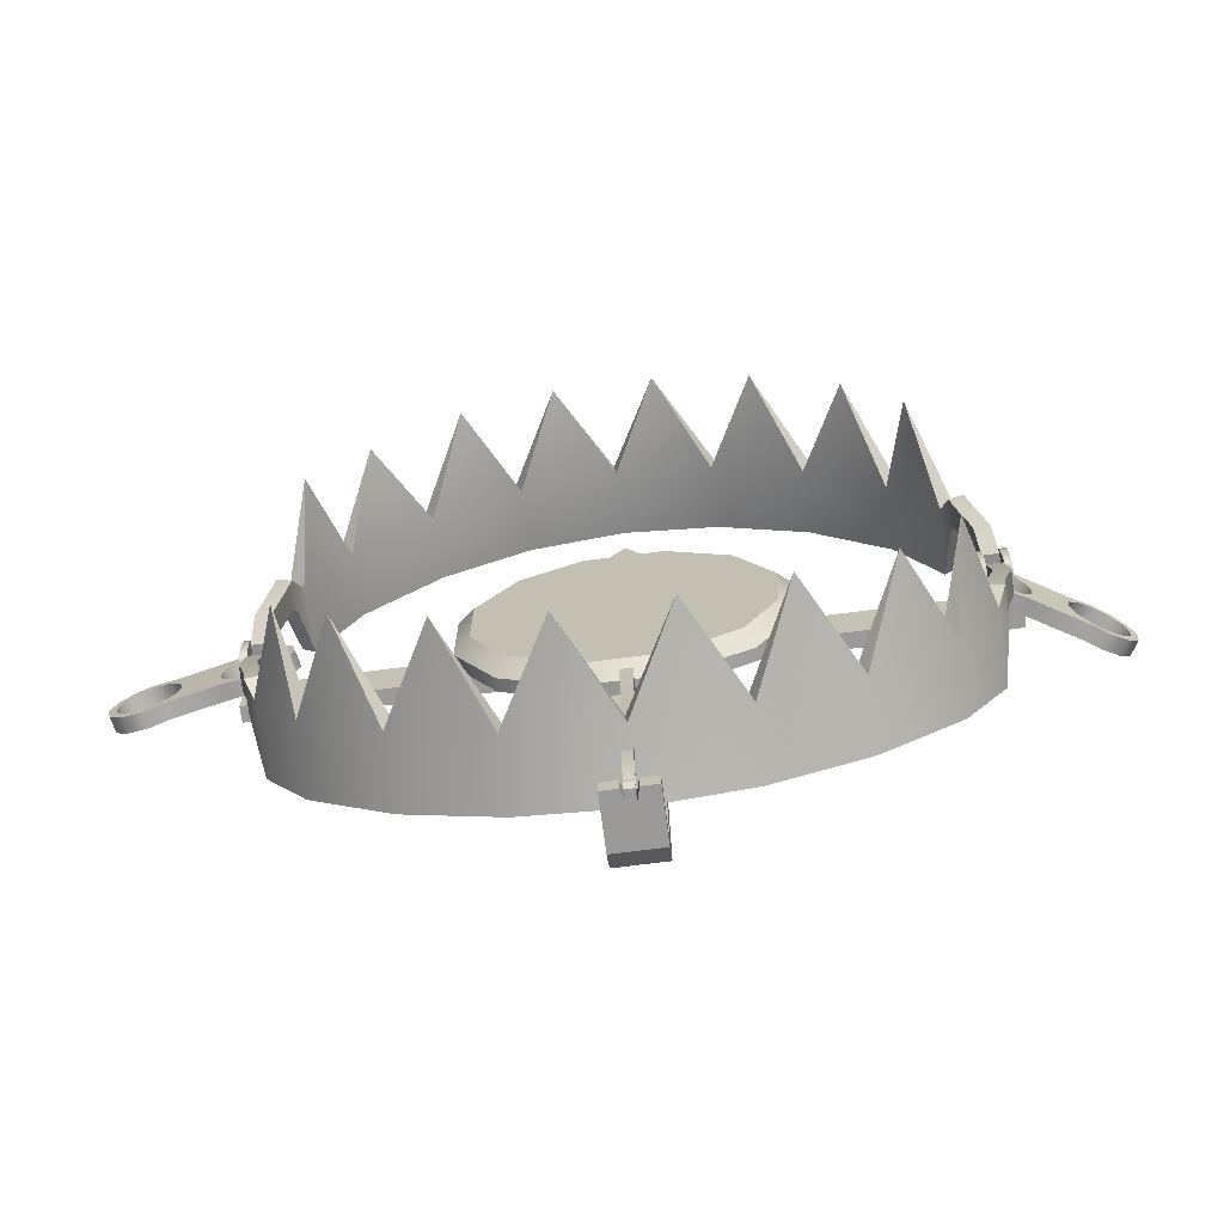
<metadata>
{"format":"obj","ext":"obj","renderer":"f3d","projection":"perspective","resolution":1024,"background":"white","views":[{"elev":-70.6,"azim":-172.7,"up":"+Z"}]}
</metadata>
<code>
v  0.8864 0.7532 -22.61
v  1.186 1.645 17.11
v  4.186 1.647 17.09
v  3.886 0.7553 -22.63
v  1.187 0.6452 17.14
v  0.882 -0.2625 -23.29
v  4.187 0.6474 17.11
v  3.882 -0.2603 -23.32
v  2.677 3.625 -23.54
v  2.077 3.624 -23.53
v  0.881 1.339 -23.27
v  3.881 1.341 -23.3
v  3.869 4.264 -24.52
v  3.877 4.286 -23.56
v  3.872 0.9826 -24.44
v  0.8768 4.284 -23.54
v  0.8696 4.262 -24.5
v  0.8726 0.9804 -24.42
v  2.07 3.603 -24.49
v  2.67 3.603 -24.49
v  2.855 4.285 -23.55
v  1.899 4.284 -23.55
v  1.891 4.263 -24.5
v  2.848 4.263 -24.51
v  2.703 1.697 19.37
v  2.704 0.6972 19.39
v  1.962 2.107 -12.43
v  1.963 0.9832 -12.4
v  2.963 0.9839 -12.41
v  2.962 2.108 -12.44
v  2.953 2.55 -13.63
v  2.958 2.564 -13.04
v  2.949 2.068 -14.21
v  2.95 0.9442 -14.18
v  1.95 0.9435 -14.17
v  1.949 2.067 -14.2
v  1.958 2.563 -13.03
v  1.953 2.55 -13.62
v  -19.44 1.261 0.8359
v  -19.41 1.329 3.835
v  -18.98 1.329 3.832
v  -19 1.262 0.8326
v  22.18 1.359 3.522
v  22.15 1.291 0.523
v  -17.03 1.263 0.8178
v  -17.01 1.33 3.817
v  -17.01 3.33 3.772
v  -17.54 3.329 3.776
v  -18.54 3.329 3.784
v  -18.98 3.328 3.787
v  -17.03 3.263 0.7729
v  -19 3.261 0.7877
v  -18.56 3.261 0.7844
v  -17.56 3.262 0.7769
v  -17.56 4.284 1.754
v  -17.55 4.307 2.754
v  -17.02 4.307 2.75
v  -17.03 4.285 1.75
v  -18.55 4.306 2.761
v  -18.56 4.284 1.762
v  -18.99 4.283 1.765
v  -18.99 4.306 2.765
v  -17.01 4.208 3.308
v  -17.01 3.883 3.648
v  -17.03 3.82 0.8715
v  -17.03 4.161 1.197
v  -19 4.16 1.212
v  -19 3.819 0.8863
v  -18.98 3.881 3.663
v  -18.98 4.207 3.323
v  -17.54 3.882 3.652
v  -17.54 4.208 3.312
v  -17.56 4.161 1.201
v  -17.56 3.82 0.8755
v  -18.54 4.207 3.319
v  -18.54 3.882 3.66
v  -18.56 3.819 0.883
v  -18.56 4.16 1.209
v  -19.44 0.2615 0.8584
v  -19.41 0.3288 3.857
v  22.16 0.2916 0.5454
v  24.58 0.3607 3.526
v  24.12 0.293 0.5306
v  24.56 0.2933 0.5273
v  24.56 1.293 0.5049
v  24.12 1.293 0.5082
v  24.15 1.36 3.507
v  24.58 1.36 3.504
v  24.14 3.36 3.462
v  23.71 3.359 3.466
v  22.71 3.358 3.473
v  22.18 3.358 3.477
v  22.15 3.291 0.4781
v  23.68 3.292 0.4666
v  24.12 3.292 0.4633
v  22.68 3.291 0.4741
v  22.69 1.292 0.519
v  22.69 4.313 1.451
v  22.16 4.313 1.455
v  22.17 4.335 2.455
v  22.7 4.336 2.451
v  23.7 4.337 2.443
v  24.14 4.337 2.44
v  24.13 4.314 1.44
v  23.69 4.314 1.444
v  22.17 4.237 3.013
v  22.17 3.911 3.354
v  22.16 4.189 0.9024
v  22.15 3.849 0.5767
v  24.12 4.191 0.8876
v  24.12 3.85 0.5619
v  24.14 4.238 2.998
v  24.14 3.913 3.339
v  22.7 4.237 3.009
v  22.7 3.912 3.35
v  22.69 4.19 0.8985
v  22.68 3.849 0.5727
v  23.7 4.238 3.001
v  23.7 3.912 3.342
v  23.69 4.191 0.8909
v  23.68 3.85 0.5652
v  2.103 4.213 -23.72
v  2.103 3.599 -23.71
v  2.649 3.6 -23.71
v  2.648 4.213 -23.73
v  2.646 4.464 -23.99
v  2.643 4.196 -24.49
v  2.644 4.458 -24.24
v  2.643 3.583 -24.48
v  2.097 3.582 -24.47
v  2.097 4.196 -24.49
v  2.099 4.457 -24.24
v  2.1 4.463 -23.98
g Trap_Cross
f 1 2 3 4
f 5 2 1 6
f 3 7 8 4
f 8 7 5 6
f 9 10 11 12
f 13 14 12 15
f 16 17 18 11
f 15 18 19 20
f 11 1 4 12
f 12 4 8 15
f 18 6 1 11
f 15 8 6 18
f 21 9 12 14
f 22 16 11 10
f 23 19 18 17
f 24 13 15 20
f 9 20 19 10
f 22 23 17 16
f 10 19 23 22
f 24 21 14 13
f 20 9 21 24
f 3 2 25
f 25 26 7 3
f 26 25 2 5
f 5 7 26
f 27 28 29 30
f 31 32 30 33
f 29 34 33 30
f 33 34 35 36
f 37 38 36 27
f 35 28 27 36
f 30 32 37 27
f 32 31 38 37
f 31 33 36 38
f 39 40 41 42
f 43 44 45 46
f 46 47 48 49
f 49 50 41 46
f 47 46 45 51
f 42 52 53 54
f 54 51 45 42
f 52 42 41 50
f 55 56 57 58
f 59 60 61 62
f 58 57 63 64
f 58 64 47 51
f 51 65 66 58
f 62 61 67 68
f 62 68 52 50
f 50 69 70 62
f 48 71 72 56
f 56 55 73 74
f 56 74 54 48
f 60 59 75 76
f 60 76 49 53
f 53 77 78 60
f 48 54 53 49
f 62 70 75 59
f 58 66 73 55
f 56 72 63 57
f 60 78 67 61
f 70 69 76 75
f 69 50 49 76
f 66 65 74 73
f 65 51 54 74
f 72 71 64 63
f 71 48 47 64
f 78 77 68 67
f 77 53 52 68
f 79 80 40 39
f 45 44 81 42
f 39 42 81 79
f 80 79 81 82
f 83 84 82 81
f 85 86 87 88
f 87 89 90 43
f 91 92 43 90
f 92 93 44 43
f 94 95 86 96
f 97 96 86
f 95 89 87 86
f 98 99 100 101
f 102 103 104 105
f 106 100 99 107
f 108 109 93 99
f 99 93 92 107
f 110 104 103 111
f 112 113 89 103
f 103 89 95 111
f 96 97 44 93
f 114 115 91 101
f 116 98 101 117
f 96 117 101 91
f 118 102 105 119
f 120 121 94 105
f 105 94 90 119
f 91 90 94 96
f 103 102 118 112
f 99 98 116 108
f 101 100 106 114
f 105 104 110 120
f 112 118 119 113
f 113 119 90 89
f 108 116 117 109
f 109 117 96 93
f 114 106 107 115
f 115 107 92 91
f 120 110 111 121
f 121 111 95 94
f 41 40 80 82
f 46 41 82 43
f 87 43 82 88
f 84 85 88 82
f 85 84 83
f 83 86 85
f 81 44 97
f 86 83 81 97
f 122 123 124 125
f 126 125 127 128
f 129 127 125 124
f 127 129 130 131
f 132 131 122 133
f 131 130 123 122
f 125 126 133 122
f 126 128 132 133
f 128 127 131 132
v  31.93 1.486 0.7624
v  32.24 1.349 2.01
v  32.04 0.3729 1.956
v  31.72 0.5089 0.7086
v  31.04 1.725 -0.1501
v  30.84 0.7481 -0.204
v  29.82 2.003 -0.483
v  29.62 1.026 -0.5368
v  28.6 2.246 -0.1469
v  28.39 1.269 -0.2008
v  29.78 1.738 4.51
v  28.56 2.017 4.177
v  28.35 1.04 4.123
v  29.57 0.7618 4.456
v  31 1.496 4.174
v  30.79 0.519 4.12
v  31.91 1.353 3.259
v  31.7 0.3766 3.205
v  28.64 1.192 0.2465
v  27.92 1.304 0.972
v  24.69 2.057 -0.2245
v  25.11 1.902 0.954
v  24.42 2.088 0.2195
v  27.65 1.307 1.962
v  25.35 1.797 1.947
v  27.9 1.2 2.951
v  25.07 1.803 2.933
v  31.53 0.4808 1.957
v  31.28 0.5887 0.9676
v  31.26 0.4838 2.947
v  30.54 0.5966 3.672
v  29.57 0.7892 3.939
v  28.61 1.01 3.675
v  29.61 0.999 -0.0199
v  30.58 0.7783 0.244
v  31.49 1.565 1.021
v  31.74 1.457 2.011
v  30.79 1.755 0.2978
v  29.82 1.976 0.0339
v  28.85 2.168 0.3004
v  29.78 1.766 3.993
v  28.81 1.986 3.729
v  30.75 1.573 3.726
v  31.47 1.46 3.001
v  28.13 2.281 1.026
v  27.86 2.284 2.016
v  28.11 2.176 3.005
v  20.97 2.727 1.885
v  21.17 3.704 1.939
v  21.53 3.697 0.6958
v  21.32 2.72 0.642
v  22.45 3.553 -0.2052
v  22.24 2.576 -0.259
v  23.68 3.31 -0.5223
v  23.47 2.333 -0.5762
v  24.89 3.034 -0.1707
v  24.58 1.841 4.099
v  24.79 2.818 4.153
v  23.56 3.061 4.47
v  23.35 2.084 4.416
v  22.34 3.337 4.118
v  22.14 2.36 4.064
v  21.47 3.572 3.192
v  21.26 2.596 3.138
v  24.34 1.917 3.648
v  25.27 2.78 2.987
v  24.54 2.894 3.701
v  25.56 2.774 2.001
v  25.32 2.879 1.008
v  24.63 3.065 0.2733
v  21.76 2.614 0.9066
v  21.47 2.62 1.893
v  21.71 2.515 2.886
v  22.4 2.329 3.62
v  23.36 2.11 3.899
v  23.46 2.307 -0.0593
v  22.48 2.5 0.1921
v  21.68 3.597 1.946
v  21.96 3.591 0.9604
v  22.69 3.477 0.246
v  23.67 3.284 -0.0055
v  23.57 3.087 3.953
v  22.61 3.306 3.674
v  21.91 3.492 2.94
g Trap_1
f 134 135 136 137
f 138 134 137 139
f 140 138 139 141
f 142 140 141 143
f 144 145 146 147
f 148 144 147 149
f 150 148 149 151
f 135 150 151 136
f 143 152 153 154
f 153 155 156 154
f 157 158 155 153
f 159 160 158 157
f 161 162 137 136
f 163 161 136 151
f 164 163 151 149
f 165 164 149 147
f 166 165 147 146
f 167 152 143 141
f 168 167 141 139
f 162 168 139 137
f 169 170 135 134
f 171 169 134 138
f 172 171 138 140
f 173 172 140 142
f 174 175 145 144
f 176 174 144 148
f 177 176 148 150
f 170 177 150 135
f 178 179 157 153
f 173 178 153 152
f 172 173 152 167
f 171 172 167 168
f 169 171 168 162
f 170 169 162 161
f 177 170 161 163
f 176 177 163 164
f 174 176 164 165
f 175 174 165 166
f 180 175 166 159
f 179 180 159 157
f 181 182 183 184
f 184 183 185 186
f 186 185 187 188
f 188 187 189 154
f 190 191 192 193
f 193 192 194 195
f 195 194 196 197
f 197 196 182 181
f 159 166 146 190
f 190 198 160 159
f 145 175 180 191
f 180 199 200 191
f 179 201 199 180
f 178 202 201 179
f 178 173 142 189
f 189 203 202 178
f 184 204 205 181
f 181 205 206 197
f 197 206 207 195
f 195 207 208 193
f 193 208 198 190
f 154 156 209 188
f 188 209 210 186
f 186 210 204 184
f 182 211 212 183
f 183 212 213 185
f 185 213 214 187
f 187 214 203 189
f 191 200 215 192
f 192 215 216 194
f 194 216 217 196
f 196 217 211 182
f 158 201 202 155
f 155 202 203 156
f 156 203 214 209
f 209 214 213 210
f 210 213 212 204
f 204 212 211 205
f 205 211 217 206
f 206 217 216 207
f 207 216 215 208
f 208 215 200 198
f 198 200 199 160
f 160 199 201 158
f 143 154 189 142
f 145 191 190 146
v  -25.51 -1.596 4.199
v  -25.89 -1.795 2.98
v  -25.36 -2.644 2.951
v  -24.98 -2.445 4.17
v  -24.66 -1.097 5.037
v  -24.13 -1.945 5.008
v  -23.57 -0.4301 5.271
v  -23.04 -1.279 5.242
v  -22.54 0.2245 4.838
v  -22.02 -0.6243 4.809
v  -23.99 -0.5183 0.2895
v  -22.9 0.1481 0.5234
v  -22.37 -0.7008 0.4944
v  -23.46 -1.367 0.2605
v  -25.02 -1.173 0.7229
v  -24.49 -2.022 0.694
v  -25.71 -1.64 1.708
v  -25.19 -2.489 1.679
v  -22.27 -0.769 4.383
v  -21.72 -0.3984 3.602
v  -18.81 1.374 4.535
v  -19.29 1.117 3.394
v  -18.62 1.506 4.071
v  -21.58 -0.2756 2.593
v  -19.58 0.967 2.423
v  -21.88 -0.4334 1.627
v  -19.43 1.097 1.417
v  -24.93 -2.37 2.91
v  -24.62 -2.213 3.876
v  -24.78 -2.248 1.901
v  -24.23 -1.877 1.12
v  -23.42 -1.358 0.7762
v  -22.56 -0.8296 0.9618
v  -23.09 -1.288 4.727
v  -23.95 -1.817 4.541
v  -25.15 -1.364 3.905
v  -25.45 -1.522 2.939
v  -24.47 -0.9677 4.57
v  -23.61 -0.4392 4.755
v  -22.8 0.0798 4.412
v  -23.94 -0.5092 0.8052
v  -23.08 0.0192 0.9907
v  -24.76 -1.028 1.149
v  -25.31 -1.399 1.93
v  -22.25 0.4504 3.631
v  -22.1 0.5733 2.622
v  -22.41 0.4154 1.656
v  -15.79 3.329 2.132
v  -16.31 4.179 2.161
v  -16.51 4.015 3.429
v  -15.98 3.165 3.401
v  -17.22 3.541 4.402
v  -16.69 2.692 4.373
v  -18.25 2.886 4.817
v  -17.73 2.036 4.788
v  -19.34 2.224 4.564
v  -19.12 1.332 0.2157
v  -19.64 2.182 0.2446
v  -18.61 2.837 -0.1706
v  -18.08 1.988 -0.1995
v  -17.52 3.499 0.0823
v  -17 2.65 0.0535
v  -16.68 3.991 0.9357
v  -16.16 3.141 0.9068
v  -18.86 1.473 0.6461
v  -19.95 1.947 1.446
v  -19.39 2.322 0.6749
v  -20.11 1.817 2.452
v  -19.82 1.966 3.423
v  -19.15 2.356 4.1
v  -16.38 2.926 3.171
v  -16.22 3.057 2.166
v  -16.52 2.907 1.194
v  -17.18 2.518 0.5174
v  -18.04 1.993 0.3168
v  -17.76 2.031 4.271
v  -16.94 2.551 3.942
v  -16.75 3.906 2.194
v  -16.91 3.776 3.2
v  -17.47 3.401 3.971
v  -18.29 2.881 4.3
v  -18.57 2.842 0.3457
v  -17.71 3.367 0.5463
v  -17.05 3.757 1.223
g Trap_1
f 218 219 220 221
f 222 218 221 223
f 224 222 223 225
f 226 224 225 227
f 228 229 230 231
f 232 228 231 233
f 234 232 233 235
f 219 234 235 220
f 227 236 237 238
f 237 239 240 238
f 241 242 239 237
f 243 244 242 241
f 245 246 221 220
f 247 245 220 235
f 248 247 235 233
f 249 248 233 231
f 250 249 231 230
f 251 236 227 225
f 252 251 225 223
f 246 252 223 221
f 253 254 219 218
f 255 253 218 222
f 256 255 222 224
f 257 256 224 226
f 258 259 229 228
f 260 258 228 232
f 261 260 232 234
f 254 261 234 219
f 262 263 241 237
f 257 262 237 236
f 256 257 236 251
f 255 256 251 252
f 253 255 252 246
f 254 253 246 245
f 261 254 245 247
f 260 261 247 248
f 258 260 248 249
f 259 258 249 250
f 264 259 250 243
f 263 264 243 241
f 265 266 267 268
f 268 267 269 270
f 270 269 271 272
f 272 271 273 238
f 274 275 276 277
f 277 276 278 279
f 279 278 280 281
f 281 280 266 265
f 243 250 230 274
f 274 282 244 243
f 229 259 264 275
f 264 283 284 275
f 263 285 283 264
f 262 286 285 263
f 262 257 226 273
f 273 287 286 262
f 268 288 289 265
f 265 289 290 281
f 281 290 291 279
f 279 291 292 277
f 277 292 282 274
f 238 240 293 272
f 272 293 294 270
f 270 294 288 268
f 266 295 296 267
f 267 296 297 269
f 269 297 298 271
f 271 298 287 273
f 275 284 299 276
f 276 299 300 278
f 278 300 301 280
f 280 301 295 266
f 242 285 286 239
f 239 286 287 240
f 240 287 298 293
f 293 298 297 294
f 294 297 296 288
f 288 296 295 289
f 289 295 301 290
f 290 301 300 291
f 291 300 299 292
f 292 299 284 282
f 282 284 283 244
f 244 283 285 242
f 227 238 273 226
f 229 275 274 230
v  -16.76 5.239 8.823
v  -17.5 4.733 5.961
v  -18.5 4.741 6.054
v  -17.72 5.273 9.192
v  -17.55 4.057 2.911
v  -18.55 4.056 2.918
v  2.759 1.519 24.46
v  2.881 5.679 23.76
v  -3.44 5.6 22.89
v  -3.459 1.424 23.59
v  -9.308 5.344 20.21
v  -9.265 1.156 20.93
v  -14.19 4.897 16.06
v  -14.26 0.7317 16.66
v  -17.56 3.392 10.53
v  -16.99 0.2757 12.03
v  -17 4.566 11.37
v  -17.56 5.38 10.28
v  -18.5 3.25 6.237
v  -17.72 3.782 9.38
v  -18.55 2.566 3.084
v  -17.55 2.566 3.076
v  -3.205 1.317 22.49
v  -3.194 5.472 21.81
v  2.757 5.575 22.64
v  2.751 1.407 23.32
v  -8.767 1.06 19.94
v  -8.75 5.246 19.27
v  -13.53 0.6562 15.88
v  -13.45 4.818 15.27
v  -16.15 0.2181 11.43
v  -16.17 4.503 10.76
v  -16.76 3.748 9.011
v  -17.5 3.242 6.144
v  -16.61 5.34 9.857
v  -16.61 3.352 10.11
v  -6.16 11.27 20.89
v  -11.47 10.93 17.59
v  -14.86 10.5 13.66
v  23.04 5.303 8.843
v  23.75 4.772 5.702
v  22.74 4.762 5.626
v  22.07 5.267 8.491
v  23.7 4.087 2.601
v  22.7 4.086 2.608
v  8.964 1.433 23.48
v  9.105 5.554 22.74
v  14.73 1.173 20.72
v  14.75 5.21 20.04
v  19.68 0.7563 16.37
v  19.72 4.824 15.61
v  22.9 3.421 10.18
v  22.89 5.409 9.934
v  22.32 4.581 11.06
v  22.35 0.3042 11.7
v  23.75 3.281 5.885
v  23.04 3.812 9.031
v  23.7 2.596 2.766
v  22.7 2.595 2.773
v  8.696 1.325 22.38
v  8.738 5.451 21.68
v  14.22 1.076 19.74
v  14.19 5.118 19.1
v  18.93 0.6797 15.6
v  18.93 4.782 14.9
v  21.44 4.516 10.52
v  21.49 0.2453 11.11
v  22.07 3.776 8.679
v  22.75 3.272 5.809
v  21.94 5.368 9.528
v  21.94 3.38 9.778
v  5.968 11.43 22.46
v  11.67 11.21 20.66
v  20.65 10.5 12.8
v  -0.1825 11.42 22.67
v  17.09 10.59 17.18
g Trap_LeftSide
f 302 303 304 305
f 303 306 307 304
f 308 309 310 311
f 311 310 312 313
f 313 312 314 315
f 316 317 318 319
f 304 320 321 305
f 320 304 307 322
f 322 307 306 323
f 324 325 326 327
f 328 329 325 324
f 330 331 329 328
f 330 332 333 331
f 302 334 335 303
f 323 306 303 335
f 327 308 311 324
f 324 311 313 328
f 330 328 313 315
f 317 332 330 315
f 321 320 335 334
f 335 320 322 323
f 336 319 318 333
f 317 315 314 318
f 332 337 336 333
f 317 316 337 332
f 312 338 329
f 329 338 325
f 325 338 310
f 310 338 312
f 314 339 331
f 331 339 329
f 329 339 312
f 312 339 314
f 318 340 333
f 333 340 331
f 331 340 314
f 314 340 318
f 341 342 343 344
f 343 342 345 346
f 308 347 348 309
f 347 349 350 348
f 349 351 352 350
f 353 354 355 356
f 357 342 341 358
f 357 359 345 342
f 359 360 346 345
f 361 327 326 362
f 363 361 362 364
f 365 363 364 366
f 365 366 367 368
f 369 344 343 370
f 360 370 343 346
f 327 361 347 308
f 361 363 349 347
f 365 351 349 363
f 356 351 365 368
f 369 370 357 358
f 370 360 359 357
f 371 367 355 354
f 356 355 352 351
f 368 367 371 372
f 356 368 372 353
f 348 362 373
f 362 326 373
f 326 309 373
f 309 348 373
f 350 364 374
f 364 362 374
f 362 348 374
f 348 350 374
f 355 367 375
f 367 366 375
f 366 352 375
f 352 355 375
f 305 319 336 302
f 321 316 319 305
f 336 337 334 302
f 337 316 321 334
f 371 354 341 344
f 354 353 358 341
f 369 372 371 344
f 358 353 372 369
f 309 326 376
f 326 325 376
f 325 310 376
f 310 309 376
f 352 366 377
f 366 364 377
f 364 350 377
f 350 352 377
v  9.604 3.128 -4.833
v  12.16 3.128 -0.3812
v  12.16 2.336 -0.359
v  9.607 2.334 -4.811
v  5.167 3.128 -7.412
v  5.171 2.333 -7.39
v  0.0354 3.128 -7.428
v  0.039 2.333 -7.406
v  -4.417 3.128 -4.877
v  -4.414 2.333 -4.855
v  -6.998 3.128 -0.4418
v  -6.994 2.335 -0.4197
v  -7.014 3.128 4.689
v  -7.011 2.337 4.711
v  -4.462 3.128 9.14
v  -4.459 2.338 9.162
v  -0.0262 3.128 11.72
v  -0.0226 2.339 11.74
v  5.106 3.128 11.74
v  5.109 2.34 11.76
v  9.559 3.128 9.185
v  9.562 2.339 9.207
v  12.14 3.128 4.75
v  12.14 2.338 4.772
v  8.668 4.012 8.501
v  4.956 4.012 10.71
v  8.863 4.008 -4.015
v  11.14 4.01 -0.2396
v  11.11 4.011 4.46
v  4.726 4.008 -6.457
v  0.1164 4.008 -6.413
v  0.1412 4.012 10.73
v  -3.853 4.008 -4.026
v  -6.001 4.009 -0.1166
v  -6.143 4.01 4.331
v  -3.794 4.011 8.407
g Trap_Center
f 378 379 380 381
f 382 378 381 383
f 384 382 383 385
f 386 384 385 387
f 388 386 387 389
f 390 388 389 391
f 392 390 391 393
f 394 392 393 395
f 396 394 395 397
f 398 396 397 399
f 400 398 399 401
f 379 400 401 380
f 391 389 387 395
f 387 385 383 380
f 383 381 380
f 380 401 399 395
f 399 397 395
f 387 380 395
f 393 391 395
f 398 402 403 396
f 404 405 379 378
f 400 406 402 398
f 379 405 406 400
f 382 407 404 378
f 384 408 407 382
f 403 409 394 396
f 386 410 408 384
f 388 411 410 386
f 412 411 388 390
f 409 413 392 394
f 392 413 412 390
f 410 411 412 407
f 412 413 409 402
f 409 403 402
f 402 406 405 407
f 405 404 407
f 412 402 407
f 408 410 407
v  2.834 3.601 -13.91
v  2.112 3.6 -13.9
v  2.125 3.474 -12.32
v  2.846 3.475 -12.33
v  2.885 3.594 -6.5
v  2.164 3.593 -6.494
v  2.121 2.23 -12.87
v  2.122 0.9994 -12.85
v  2.844 0.9999 -12.85
v  2.842 2.231 -12.88
v  2.834 2.824 -13.89
v  2.84 2.867 -13.18
v  2.836 0.9775 -13.85
v  2.115 0.977 -13.85
v  2.113 2.823 -13.89
v  2.119 2.867 -13.17
v  2.166 2.362 -6.466
v  2.887 2.362 -6.472
v  2.118 3.12 -13.18
v  2.84 3.121 -13.18
v  2.834 3.416 -13.91
v  2.113 3.416 -13.9
g Trap_4
f 414 415 416 417
f 418 417 416 419
f 420 421 422 423
f 424 425 423 426
f 426 423 422
f 427 428 424 426
f 420 429 428 421
f 421 428 427
f 430 420 423 431
f 430 419 416 420
f 420 416 432 429
f 430 431 418 419
f 425 429 432 433
f 434 435 415 414
f 417 433 434 414
f 435 432 416 415
f 433 432 435 434
f 429 425 424 428
f 425 433 417 423
f 418 431 423 417
v  2.685 4.755 -22.34
v  2.67 4.198 -24.43
v  2.067 4.198 -24.42
v  2.083 4.755 -22.33
v  2.218 3.05 -13.38
v  2.82 3.051 -13.38
v  2.67 4.011 -24.38
v  2.068 4.011 -24.37
v  2.082 4.545 -22.39
v  2.218 2.841 -13.43
v  2.82 2.841 -13.44
v  2.685 4.546 -22.39
g Trap_3
f 436 437 438 439
f 436 439 440 441
f 442 443 438 437
f 439 438 443 444
f 445 446 441 440
f 436 441 446 447
f 444 445 440 439
f 447 442 437 436
f 443 442 447 444
f 444 447 446 445
v  21.9 5.239 -4.991
v  22.65 4.733 -2.128
v  23.65 4.741 -2.221
v  22.86 5.273 -5.359
v  22.69 4.057 0.9218
v  23.69 4.056 0.9143
v  2.386 1.519 -20.63
v  2.264 5.679 -19.93
v  8.585 5.6 -19.06
v  8.604 1.424 -19.76
v  14.45 5.344 -16.37
v  14.41 1.156 -17.1
v  19.33 4.897 -12.23
v  19.41 0.7317 -12.83
v  22.7 3.392 -6.698
v  22.14 0.2757 -8.2
v  22.15 4.566 -7.537
v  22.71 5.38 -6.447
v  23.64 3.25 -2.405
v  22.86 3.782 -5.547
v  23.69 2.566 0.749
v  22.69 2.566 0.7566
v  8.35 1.317 -18.65
v  8.338 5.472 -17.98
v  2.388 5.575 -18.8
v  2.393 1.407 -19.49
v  13.91 1.06 -16.11
v  13.89 5.246 -15.43
v  18.67 0.6562 -12.05
v  18.6 4.818 -11.44
v  21.29 0.2181 -7.596
v  21.32 4.503 -6.928
v  21.9 3.748 -5.179
v  22.64 3.242 -2.312
v  21.76 5.34 -6.025
v  21.75 3.352 -6.275
v  11.3 11.27 -17.06
v  16.62 10.93 -13.76
v  20 10.5 -9.832
v  -17.89 5.303 -5.01
v  -18.6 4.772 -1.869
v  -17.6 4.763 -1.793
v  -16.93 5.267 -4.659
v  -18.55 4.087 1.232
v  -17.55 4.086 1.225
v  -3.819 1.433 -19.65
v  -3.96 5.554 -18.91
v  -9.59 1.173 -16.89
v  -9.602 5.21 -16.21
v  -14.53 0.7563 -12.54
v  -14.57 4.824 -11.78
v  -17.75 3.421 -6.352
v  -17.75 5.409 -6.101
v  -17.18 4.581 -7.226
v  -17.2 0.3042 -7.864
v  -18.6 3.281 -2.052
v  -17.89 3.812 -5.198
v  -18.56 2.596 1.067
v  -17.56 2.595 1.059
v  -3.551 1.325 -18.55
v  -3.594 5.451 -17.85
v  -9.079 1.076 -15.91
v  -9.044 5.118 -15.26
v  -13.78 0.6797 -11.77
v  -13.79 4.782 -11.07
v  -16.3 4.516 -6.685
v  -16.35 0.2453 -7.274
v  -16.93 3.776 -4.846
v  -17.6 3.272 -1.976
v  -16.79 5.368 -5.695
v  -16.79 3.38 -5.946
v  -0.8227 11.43 -18.62
v  -6.527 11.21 -16.83
v  -15.51 10.5 -8.97
v  5.327 11.42 -18.84
v  -11.94 10.59 -13.35
g Trap_RightSide
f 448 449 450 451
f 449 452 453 450
f 454 455 456 457
f 457 456 458 459
f 459 458 460 461
f 462 463 464 465
f 450 466 467 451
f 466 450 453 468
f 468 453 452 469
f 470 471 472 473
f 474 475 471 470
f 476 477 475 474
f 476 478 479 477
f 448 480 481 449
f 469 452 449 481
f 473 454 457 470
f 470 457 459 474
f 476 474 459 461
f 463 478 476 461
f 467 466 481 480
f 481 466 468 469
f 482 465 464 479
f 463 461 460 464
f 478 483 482 479
f 463 462 483 478
f 458 484 475
f 475 484 471
f 471 484 456
f 456 484 458
f 460 485 477
f 477 485 475
f 475 485 458
f 458 485 460
f 464 486 479
f 479 486 477
f 477 486 460
f 460 486 464
f 487 488 489 490
f 489 488 491 492
f 454 493 494 455
f 493 495 496 494
f 495 497 498 496
f 499 500 501 502
f 503 488 487 504
f 503 505 491 488
f 505 506 492 491
f 507 473 472 508
f 509 507 508 510
f 511 509 510 512
f 511 512 513 514
f 515 490 489 516
f 506 516 489 492
f 473 507 493 454
f 507 509 495 493
f 511 497 495 509
f 502 497 511 514
f 515 516 503 504
f 516 506 505 503
f 517 513 501 500
f 502 501 498 497
f 514 513 517 518
f 502 514 518 499
f 494 508 519
f 508 472 519
f 472 455 519
f 455 494 519
f 496 510 520
f 510 508 520
f 508 494 520
f 494 496 520
f 501 513 521
f 513 512 521
f 512 498 521
f 498 501 521
f 451 465 482 448
f 467 462 465 451
f 482 483 480 448
f 483 462 467 480
f 517 500 487 490
f 500 499 504 487
f 515 518 517 490
f 504 499 518 515
f 455 472 522
f 472 471 522
f 471 456 522
f 456 455 522
f 498 512 523
f 512 510 523
f 510 496 523
f 496 498 523

</code>
